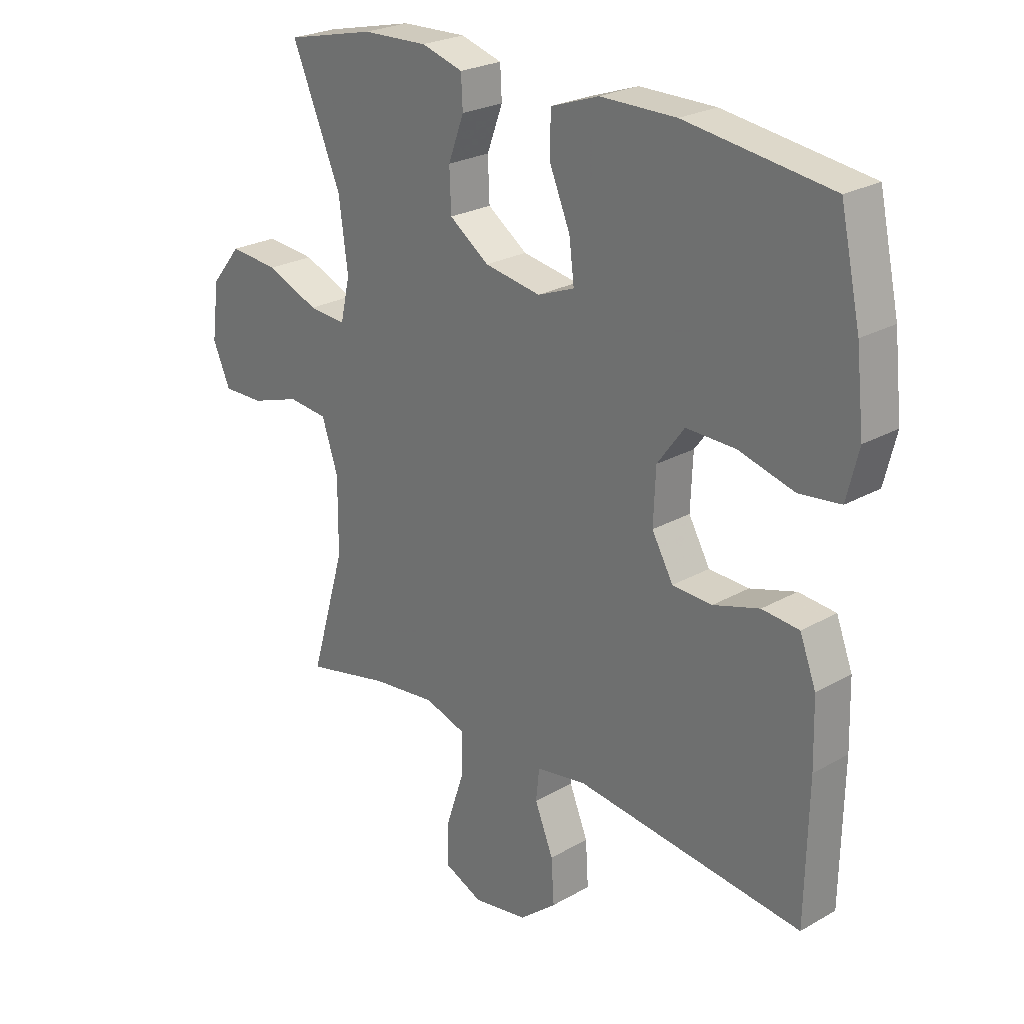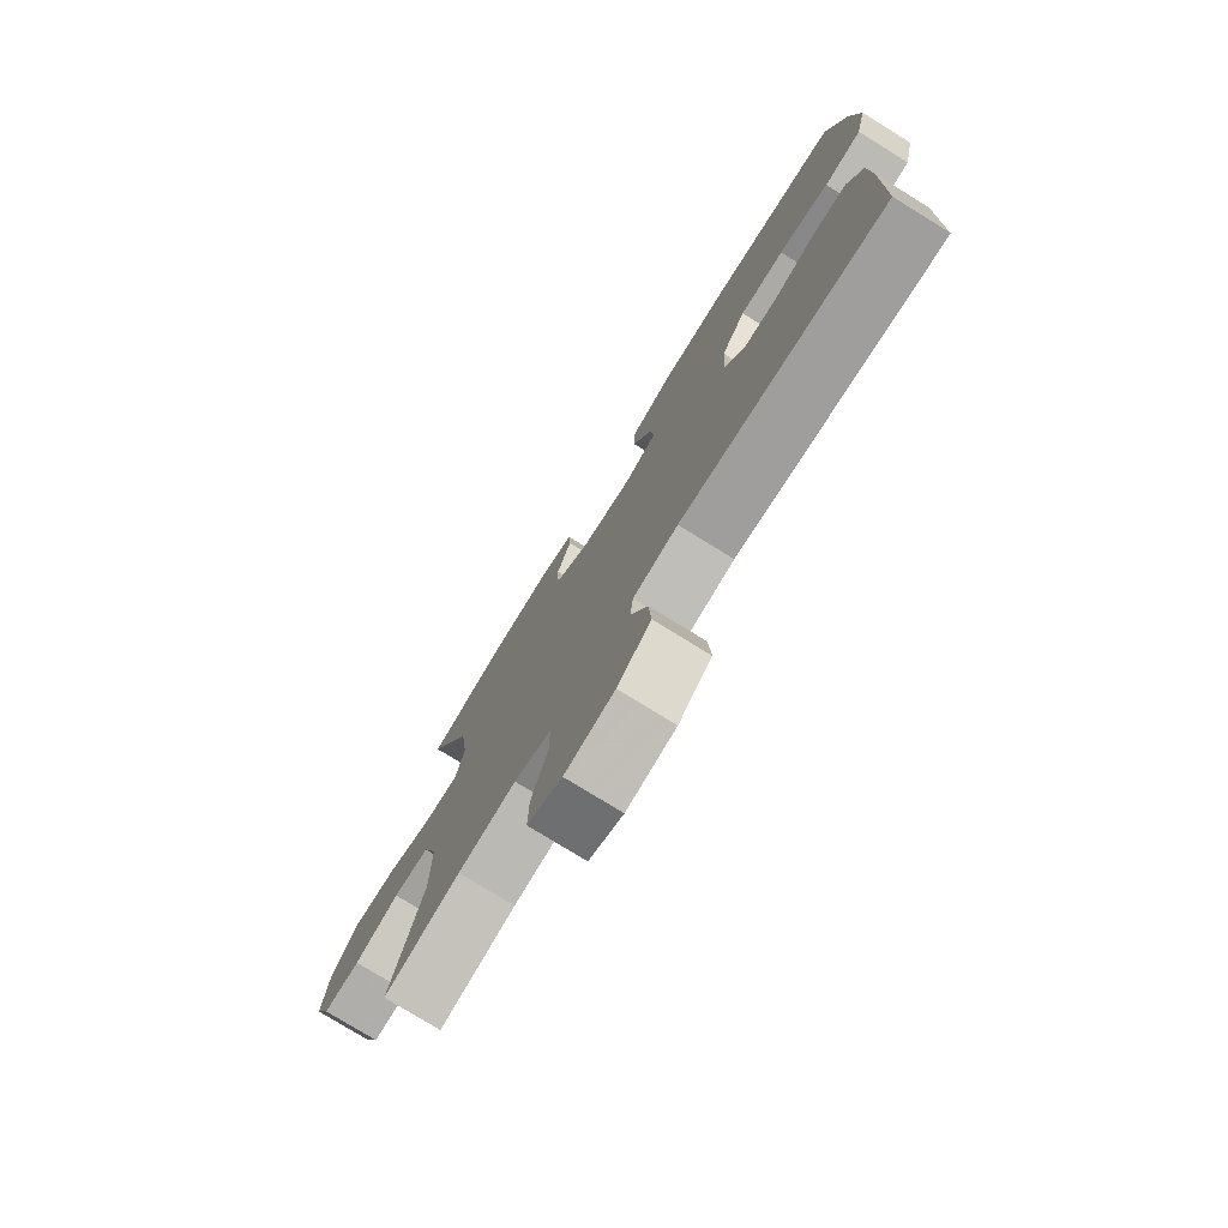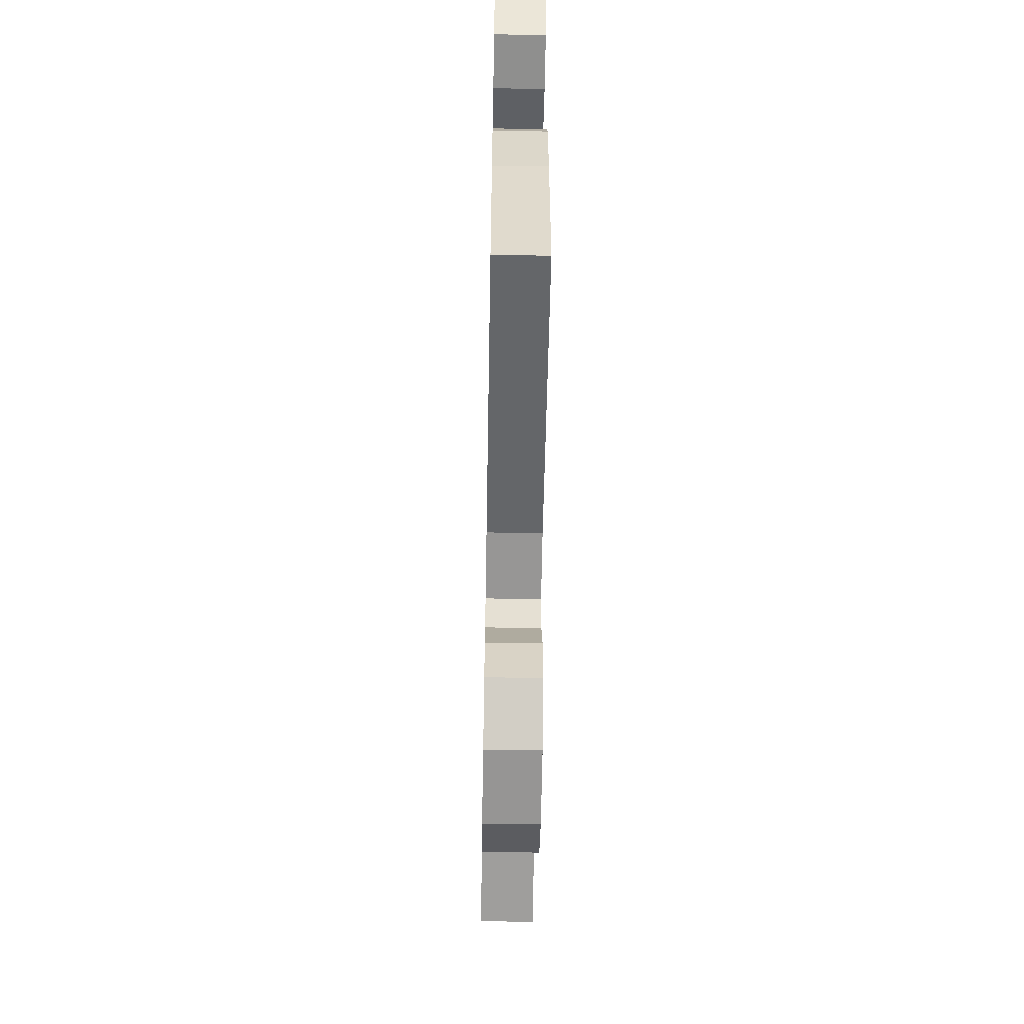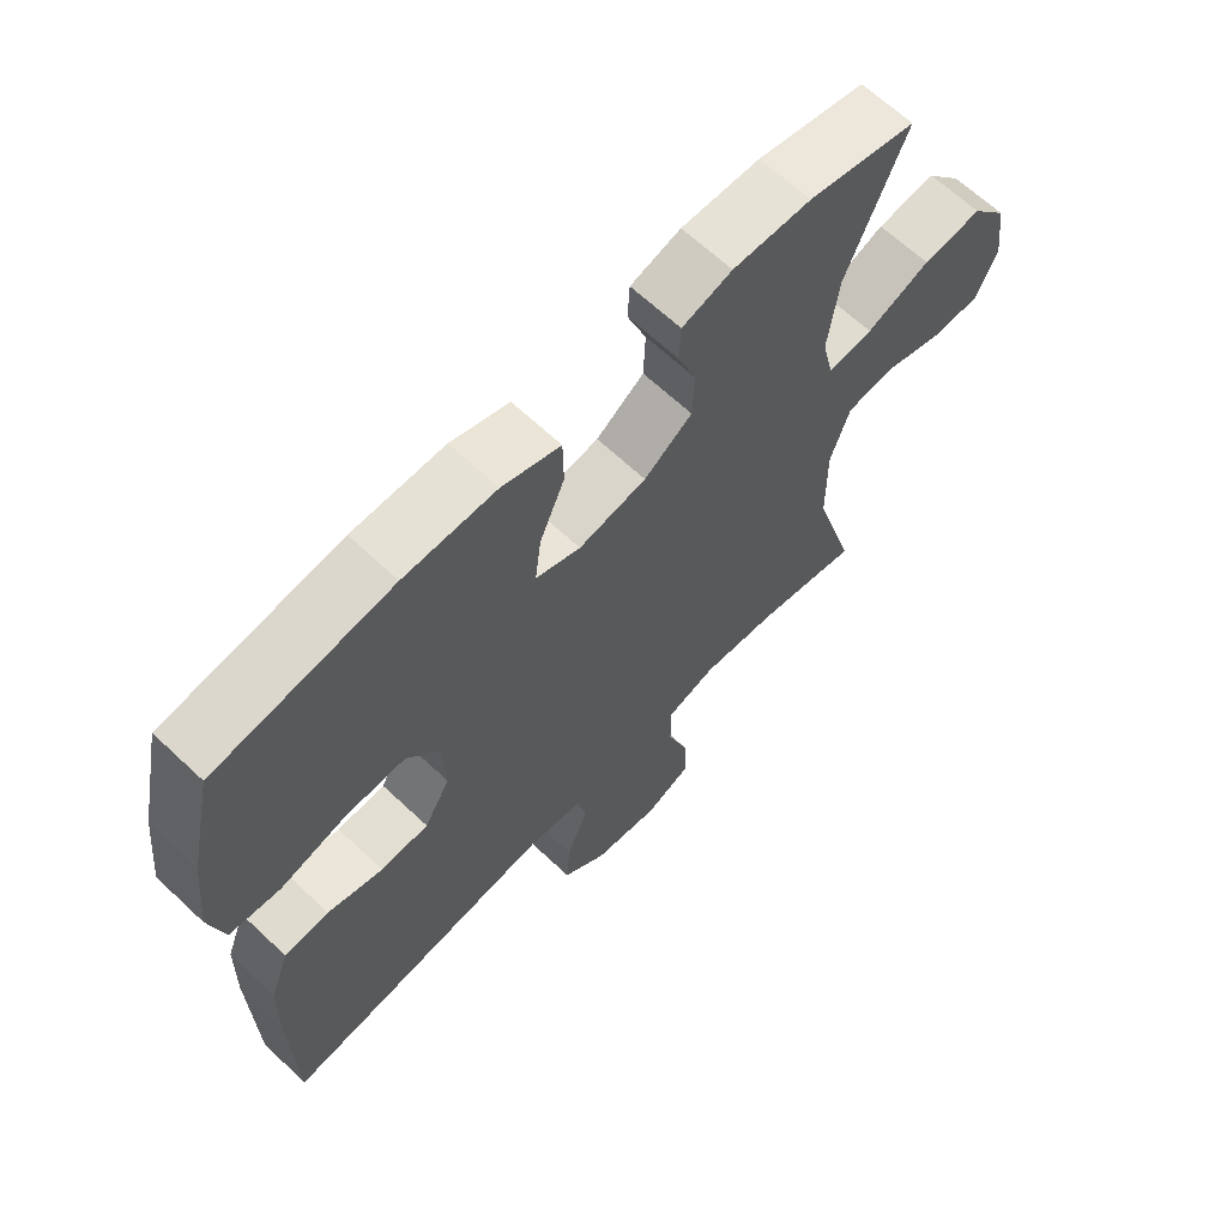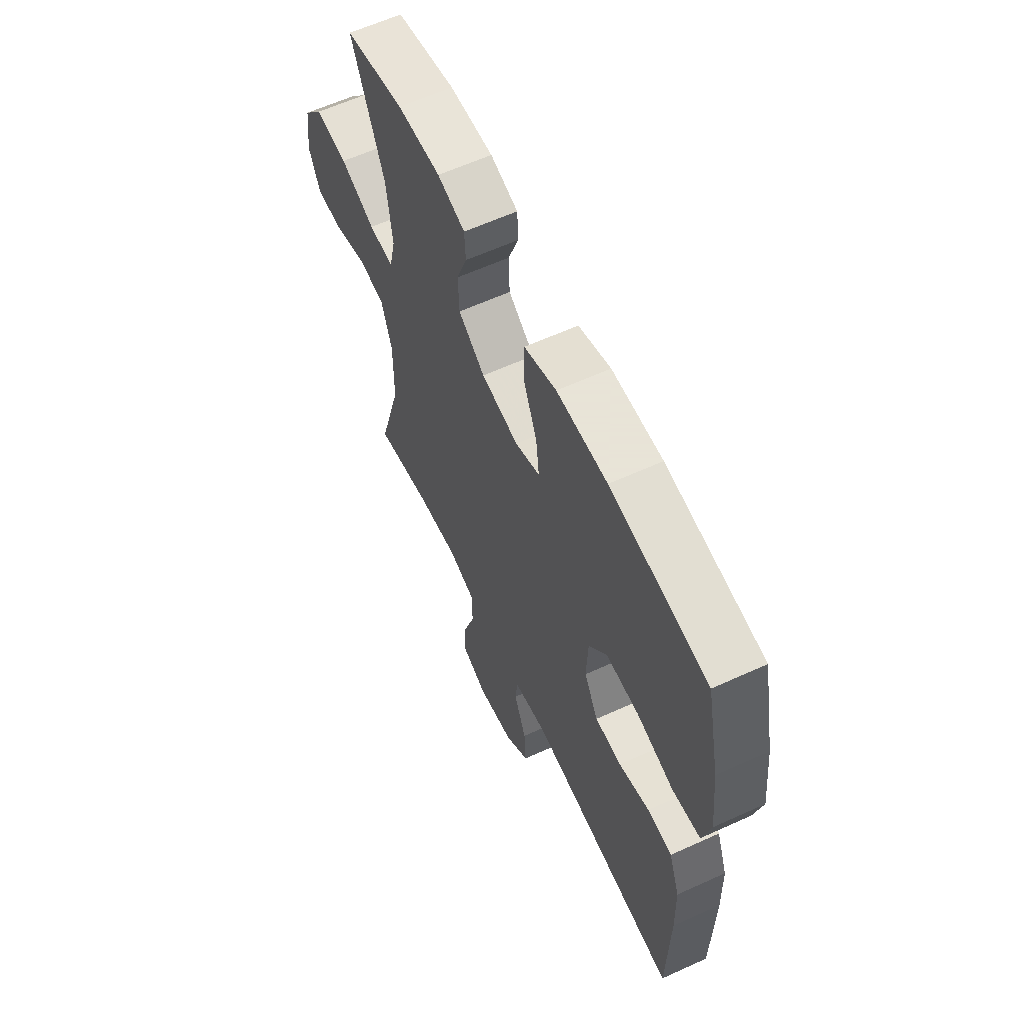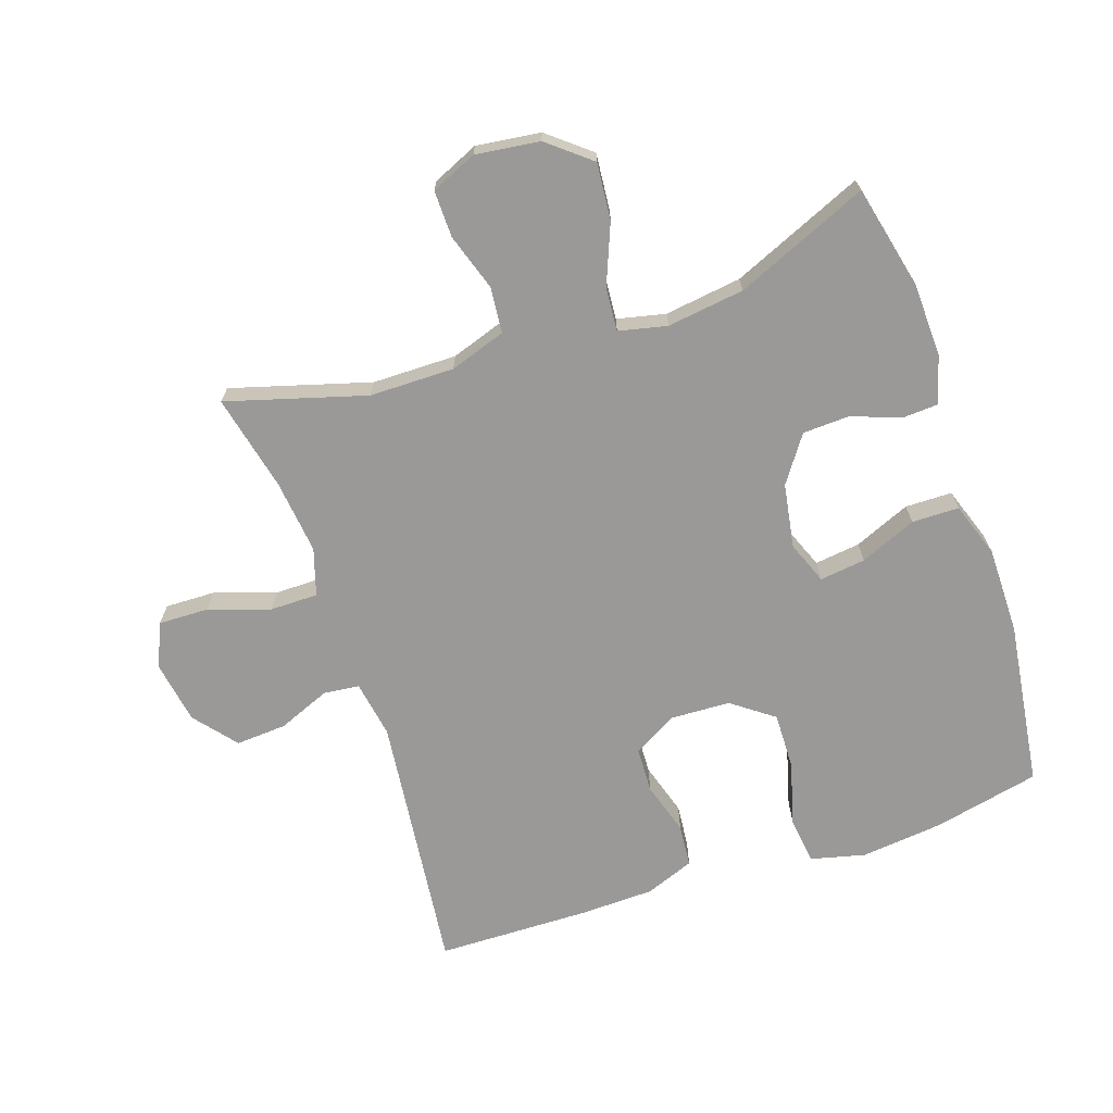
<metadata>
{"format":"obj","ext":"obj","renderer":"f3d","projection":"perspective","resolution":1024,"background":"white","views":[{"elev":24.6,"azim":47.0,"up":"+Z"},{"elev":-77.2,"azim":58.3,"up":"+Z"},{"elev":-58.3,"azim":89.0,"up":"+Z"},{"elev":65.1,"azim":133.4,"up":"+Z"},{"elev":61.4,"azim":65.1,"up":"+Z"},{"elev":-69.1,"azim":-71.3,"up":"+Y"}]}
</metadata>
<code>
v -0.5 0.07 0.5
v -0.34 0.07 0.537
v -0.224 0.07 0.541
v -0.15 0.07 0.519
v -0.147 0.07 0.463
v -0.175 0.07 0.388
v -0.172 0.07 0.315
v -0.101 0.07 0.265
v -0.001 0.07 0.248
v 0.065 0.07 0.274
v 0.056 0.07 0.345
v 0.019 0.07 0.433
v 0.02 0.07 0.506
v 0.106 0.07 0.536
v 0.241 0.07 0.536
v 0.5 0.07 0.5
v 0.536 0.07 0.335
v 0.55 0.07 0.206
v 0.529 0.07 0.121
v 0.455 0.07 0.112
v 0.356 0.07 0.139
v 0.268 0.07 0.141
v 0.22 0.07 0.076
v 0.216 0.07 -0.018
v 0.254 0.07 -0.085
v 0.325 0.07 -0.088
v 0.407 0.07 -0.063
v 0.473 0.07 -0.069
v 0.502 0.07 -0.145
v 0.505 0.07 -0.26
v 0.5 0.07 -0.5
v 0.094 0.07 -0.453
v 0.005 0.07 -0.468
v -0.001 0.07 -0.524
v 0.032 0.07 -0.605
v 0.037 0.07 -0.684
v -0.029 0.07 -0.738
v -0.127 0.07 -0.754
v -0.195 0.07 -0.724
v -0.193 0.07 -0.646
v -0.161 0.07 -0.55
v -0.161 0.07 -0.476
v -0.234 0.07 -0.453
v -0.349 0.07 -0.466
v -0.5 0.07 -0.5
v -0.437 0.07 -0.284
v -0.436 0.07 -0.152
v -0.465 0.07 -0.065
v -0.536 0.07 -0.058
v -0.625 0.07 -0.087
v -0.698 0.07 -0.088
v -0.729 0.07 -0.017
v -0.716 0.07 0.083
v -0.662 0.07 0.149
v -0.574 0.07 0.141
v -0.48 0.07 0.103
v -0.413 0.07 0.098
v -0.396 0.07 0.173
v -0.412 0.07 0.293
v -0.5 0 0.5
v -0.34 0 0.537
v -0.224 0 0.541
v -0.15 0 0.519
v -0.147 0 0.463
v -0.175 0 0.388
v -0.172 0 0.315
v -0.101 0 0.265
v -0.001 0 0.248
v 0.065 0 0.274
v 0.056 0 0.345
v 0.019 0 0.433
v 0.02 0 0.506
v 0.106 0 0.536
v 0.241 0 0.536
v 0.5 0 0.5
v 0.536 0 0.335
v 0.55 0 0.206
v 0.529 0 0.121
v 0.455 0 0.112
v 0.356 0 0.139
v 0.268 0 0.141
v 0.22 0 0.076
v 0.216 0 -0.018
v 0.254 0 -0.085
v 0.325 0 -0.088
v 0.407 0 -0.063
v 0.473 0 -0.069
v 0.502 0 -0.145
v 0.505 0 -0.26
v 0.5 0 -0.5
v 0.094 0 -0.453
v 0.005 0 -0.468
v -0.001 0 -0.524
v 0.032 0 -0.605
v 0.037 0 -0.684
v -0.029 0 -0.738
v -0.127 0 -0.754
v -0.195 0 -0.724
v -0.193 0 -0.646
v -0.161 0 -0.55
v -0.161 0 -0.476
v -0.234 0 -0.453
v -0.349 0 -0.466
v -0.5 0 -0.5
v -0.437 0 -0.284
v -0.436 0 -0.152
v -0.465 0 -0.065
v -0.536 0 -0.058
v -0.625 0 -0.087
v -0.698 0 -0.088
v -0.729 0 -0.017
v -0.716 0 0.083
v -0.662 0 0.149
v -0.574 0 0.141
v -0.48 0 0.103
v -0.413 0 0.098
v -0.396 0 0.173
v -0.412 0 0.293
f 54 55 56
f 53 54 56
f 52 53 56
f 51 52 56
f 50 51 56
f 49 50 56
f 48 49 56 57
f 47 48 57
f 46 47 57 58
f 44 45 46
f 43 44 46 58
f 39 40 41
f 38 39 41
f 37 38 41
f 36 37 41
f 35 36 41
f 34 35 41
f 33 34 41 42
f 43 58 59
f 42 43 59
f 33 42 59
f 32 33 59
f 30 31 32
f 29 30 32
f 28 29 32
f 27 28 32
f 26 27 32
f 19 20 21
f 18 19 21
f 17 18 21
f 16 17 21
f 15 16 21
f 14 15 21
f 13 14 21
f 12 13 21
f 11 12 21
f 10 11 21 22
f 9 10 22 23
f 4 5 6
f 3 4 6
f 2 3 6
f 1 2 6
f 59 1 6
f 59 6 7
f 32 59 7 8
f 25 26 32
f 32 8 9
f 25 32 9
f 24 25 9
f 9 23 24
f 115 114 113
f 115 113 112
f 115 112 111
f 115 111 110
f 115 110 109
f 115 109 108
f 116 115 108 107
f 116 107 106
f 117 116 106 105
f 105 104 103
f 117 105 103 102
f 100 99 98
f 100 98 97
f 100 97 96
f 100 96 95
f 100 95 94
f 100 94 93
f 101 100 93 92
f 118 117 102
f 118 102 101
f 118 101 92
f 118 92 91
f 91 90 89
f 91 89 88
f 91 88 87
f 91 87 86
f 91 86 85
f 80 79 78
f 80 78 77
f 80 77 76
f 80 76 75
f 80 75 74
f 80 74 73
f 80 73 72
f 80 72 71
f 80 71 70
f 81 80 70 69
f 82 81 69 68
f 65 64 63
f 65 63 62
f 65 62 61
f 65 61 60
f 65 60 118
f 66 65 118
f 67 66 118 91
f 91 85 84
f 68 67 91
f 68 91 84
f 68 84 83
f 83 82 68
f 1 60 61 2
f 2 61 62 3
f 3 62 63 4
f 4 63 64 5
f 5 64 65 6
f 6 65 66 7
f 7 66 67 8
f 8 67 68 9
f 9 68 69 10
f 10 69 70 11
f 11 70 71 12
f 12 71 72 13
f 13 72 73 14
f 14 73 74 15
f 15 74 75 16
f 16 75 76 17
f 17 76 77 18
f 18 77 78 19
f 19 78 79 20
f 20 79 80 21
f 21 80 81 22
f 22 81 82 23
f 23 82 83 24
f 24 83 84 25
f 25 84 85 26
f 26 85 86 27
f 27 86 87 28
f 28 87 88 29
f 29 88 89 30
f 30 89 90 31
f 31 90 91 32
f 32 91 92 33
f 33 92 93 34
f 34 93 94 35
f 35 94 95 36
f 36 95 96 37
f 37 96 97 38
f 38 97 98 39
f 39 98 99 40
f 40 99 100 41
f 41 100 101 42
f 42 101 102 43
f 43 102 103 44
f 44 103 104 45
f 45 104 105 46
f 46 105 106 47
f 47 106 107 48
f 48 107 108 49
f 49 108 109 50
f 50 109 110 51
f 51 110 111 52
f 52 111 112 53
f 53 112 113 54
f 54 113 114 55
f 55 114 115 56
f 56 115 116 57
f 57 116 117 58
f 58 117 118 59
f 59 118 60 1

</code>
